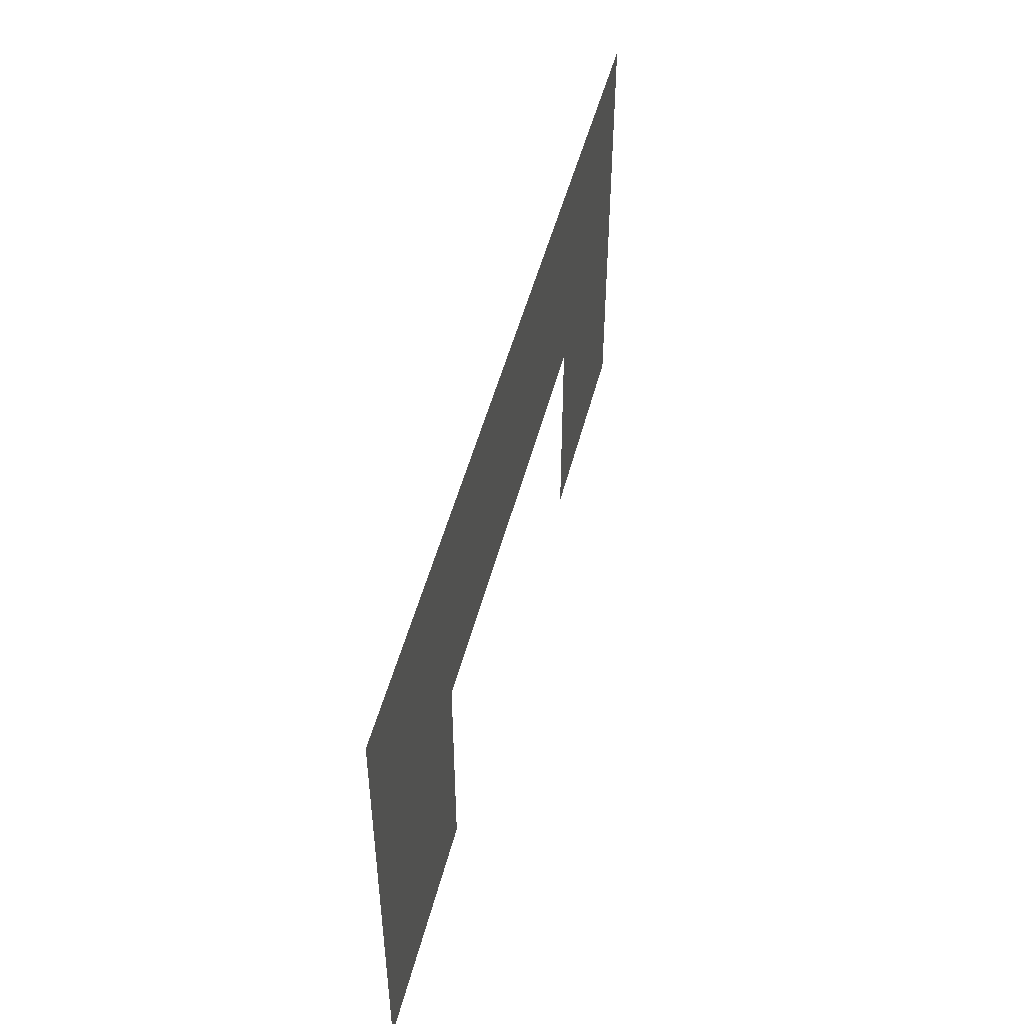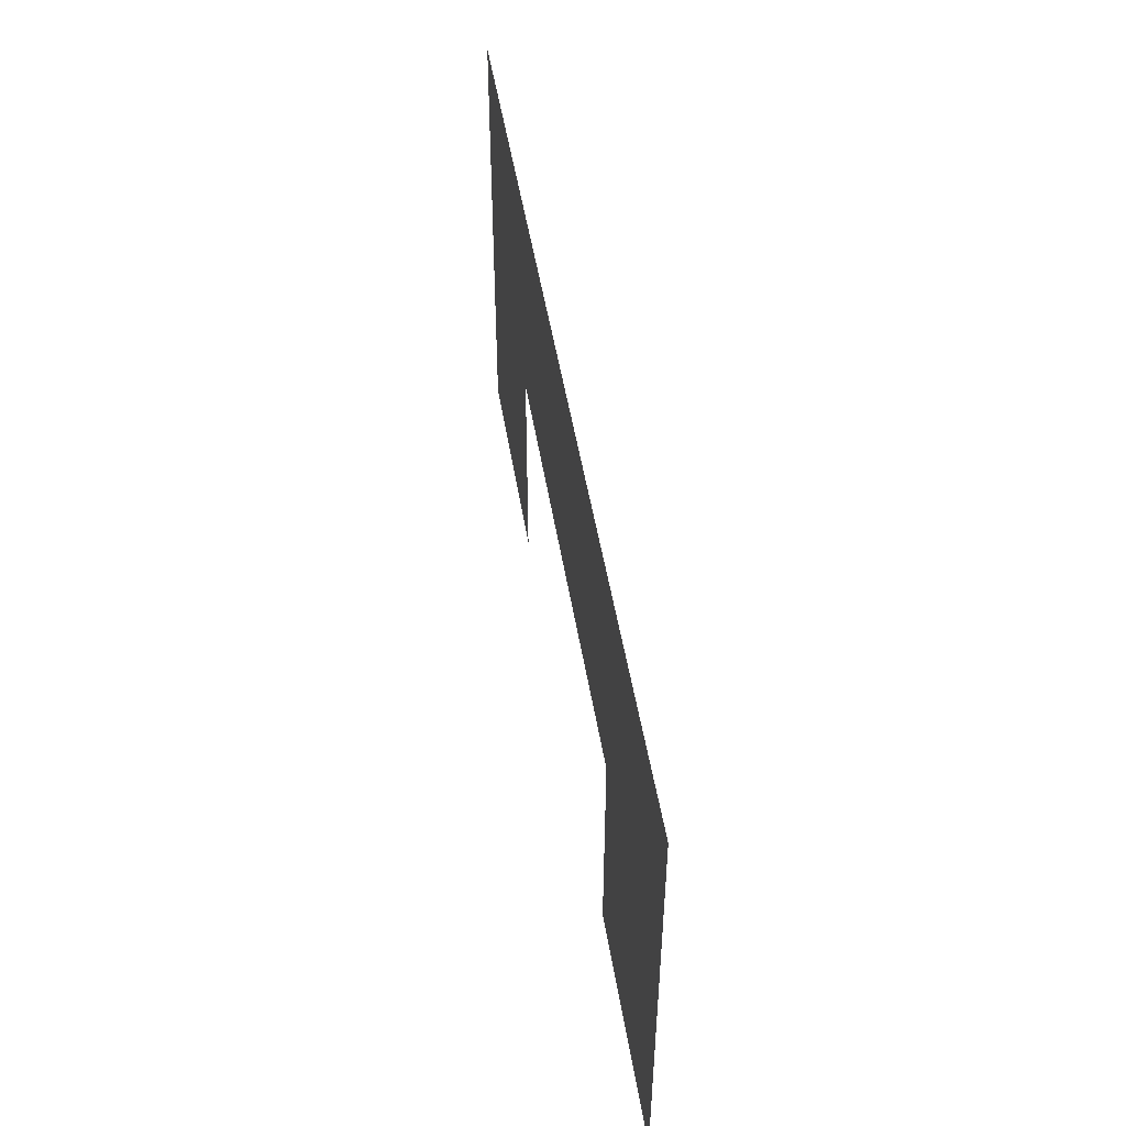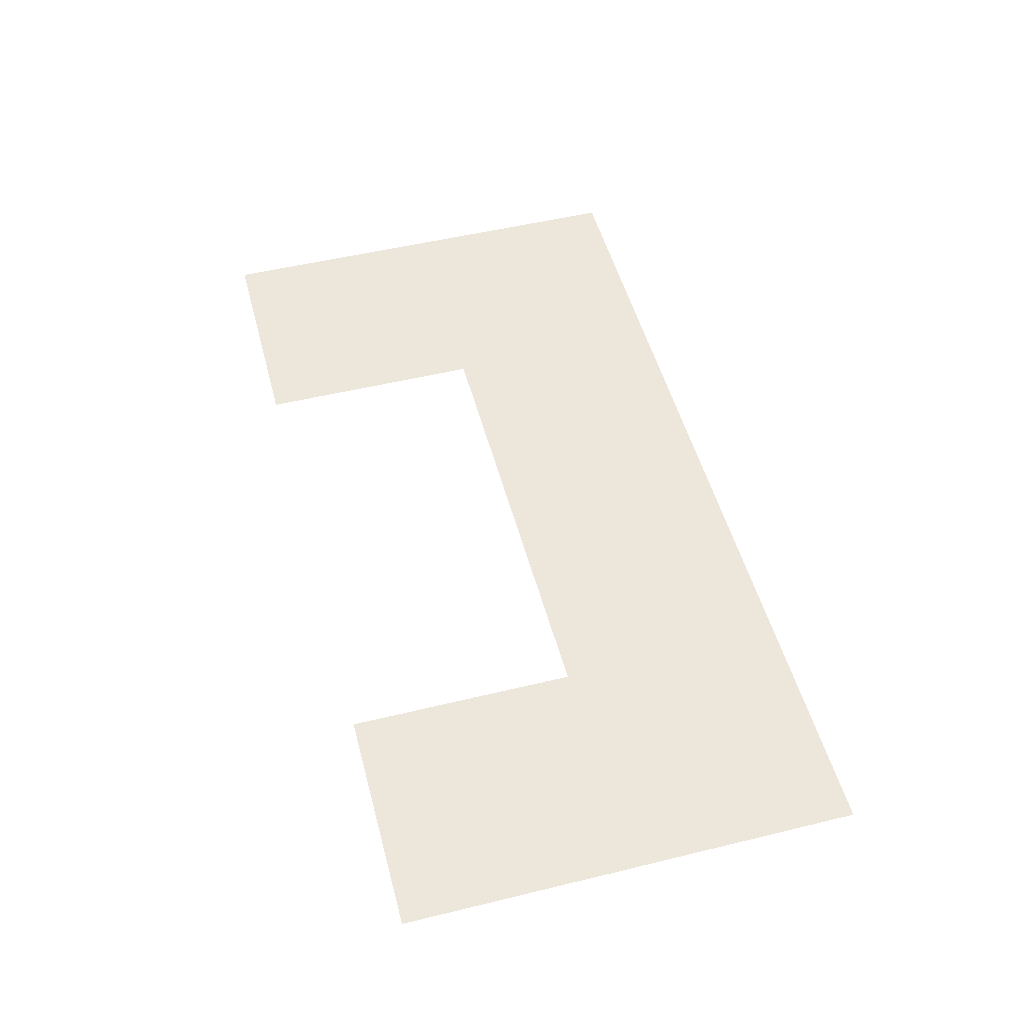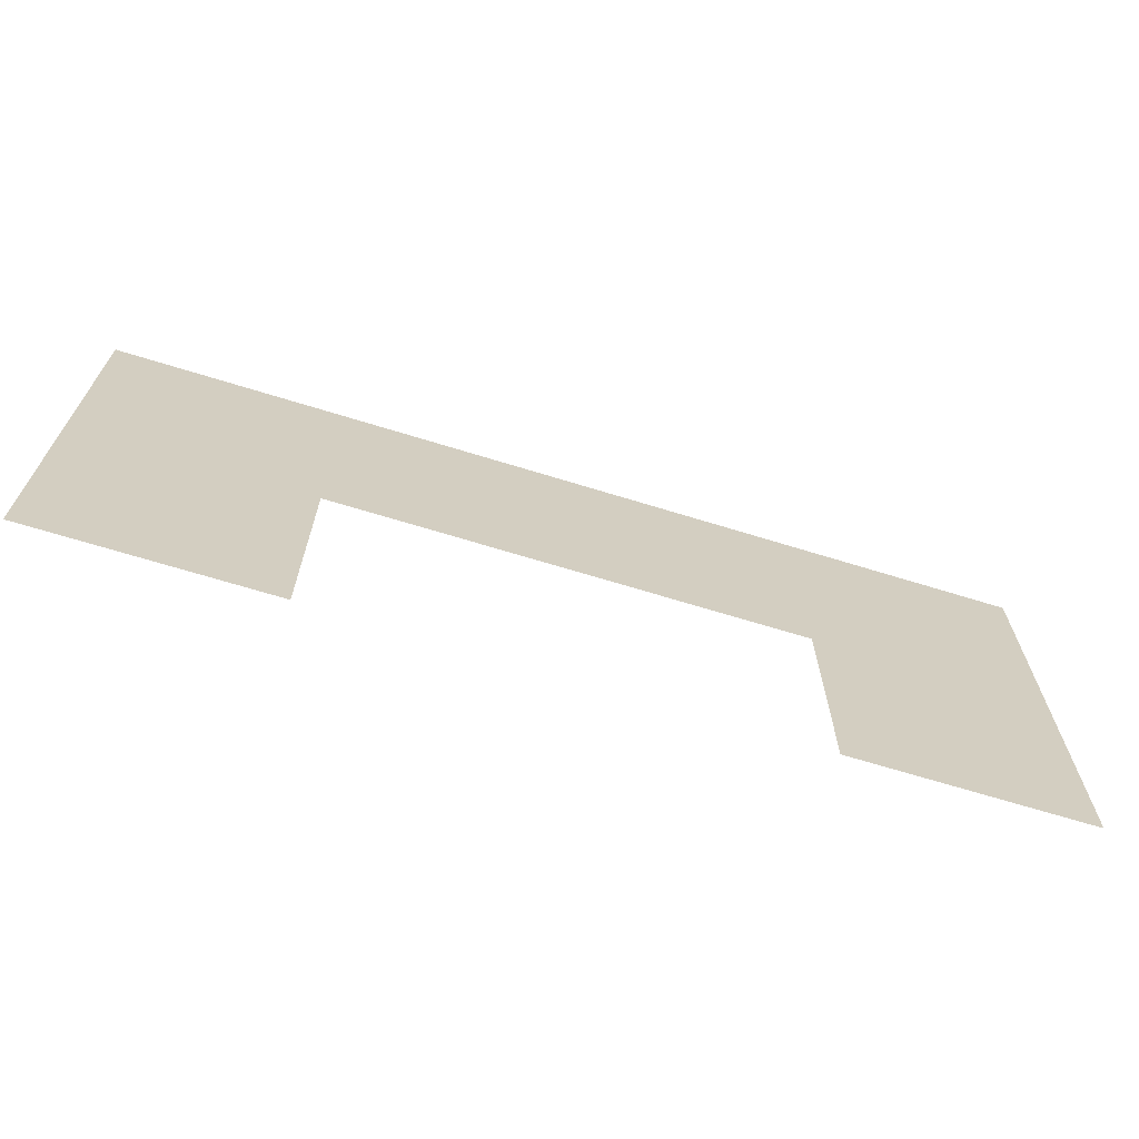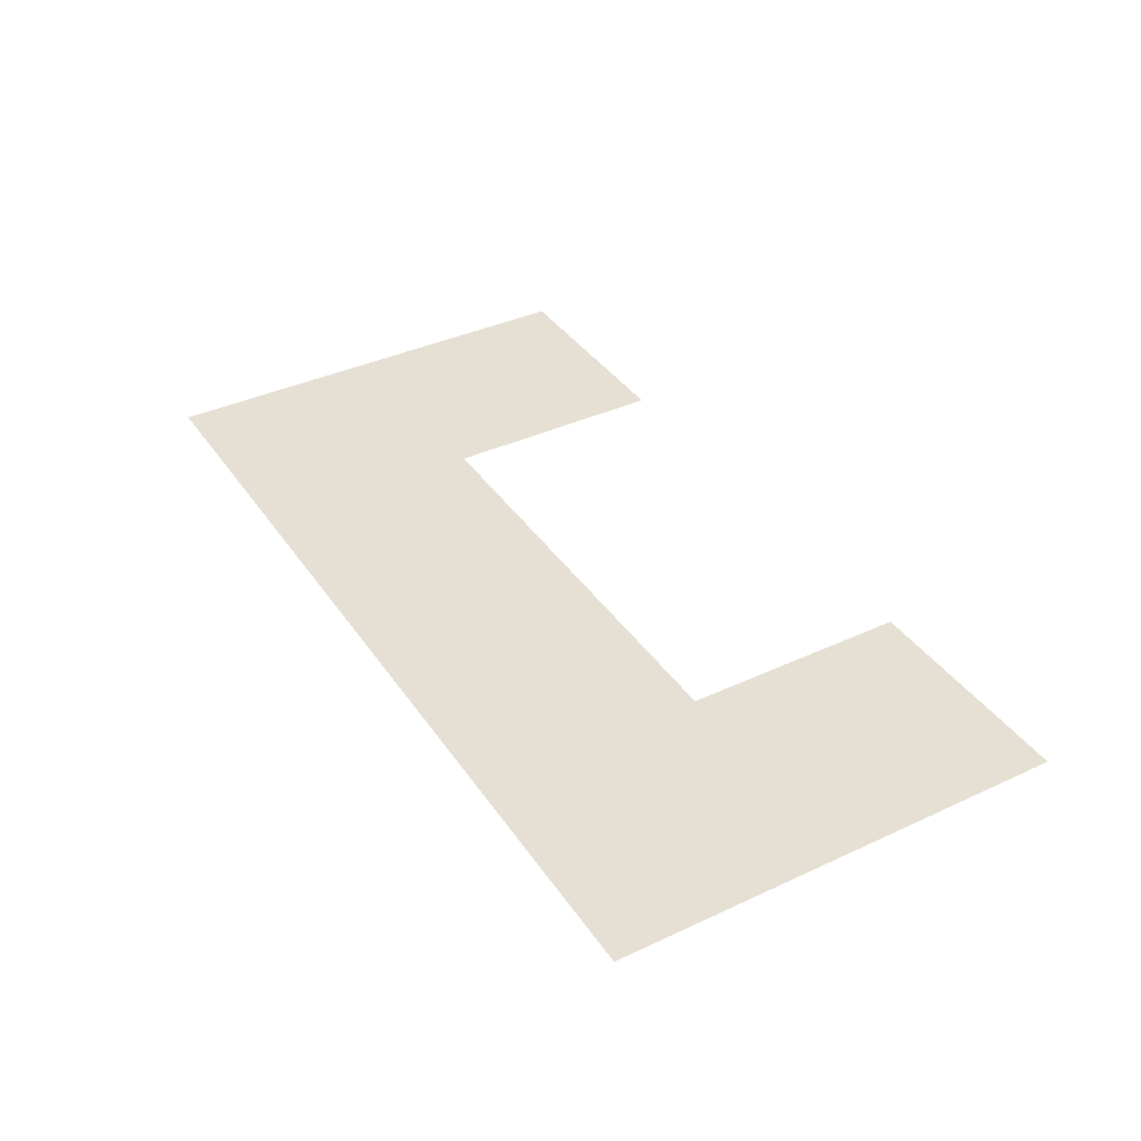
<metadata>
{"format":"obj","ext":"obj","renderer":"f3d","projection":"perspective","resolution":1024,"background":"white","views":[{"elev":48.3,"azim":104.0,"up":"+Y"},{"elev":49.2,"azim":80.9,"up":"+Y"},{"elev":51.3,"azim":75.2,"up":"+Z"},{"elev":-67.8,"azim":-17.2,"up":"+Y"},{"elev":38.2,"azim":-120.5,"up":"+Z"}]}
</metadata>
<code>
v -2256 -48 0
v -2304 -48 0
v -2304 0 0
v -2256 0 0
v -2304 -48 0
v -2352 -48 0
v -2352 0 0
v -2304 0 0
v -2352 -48 0
v -2400 -48 0
v -2400 0 0
v -2352 0 0
v -2400 -48 0
v -2448 -48 0
v -2448 0 0
v -2400 0 0
v -2256 -96 0
v -2304 -96 0
v -2304 -48 0
v -2256 -48 0
v -2400 -96 0
v -2448 -96 0
v -2448 -48 0
v -2400 -48 0
g Stage05-2_mesh_0016
f 1 2 3 4
f 5 6 7 8
f 9 10 11 12
f 13 14 15 16
f 17 18 19 20
f 21 22 23 24

</code>
